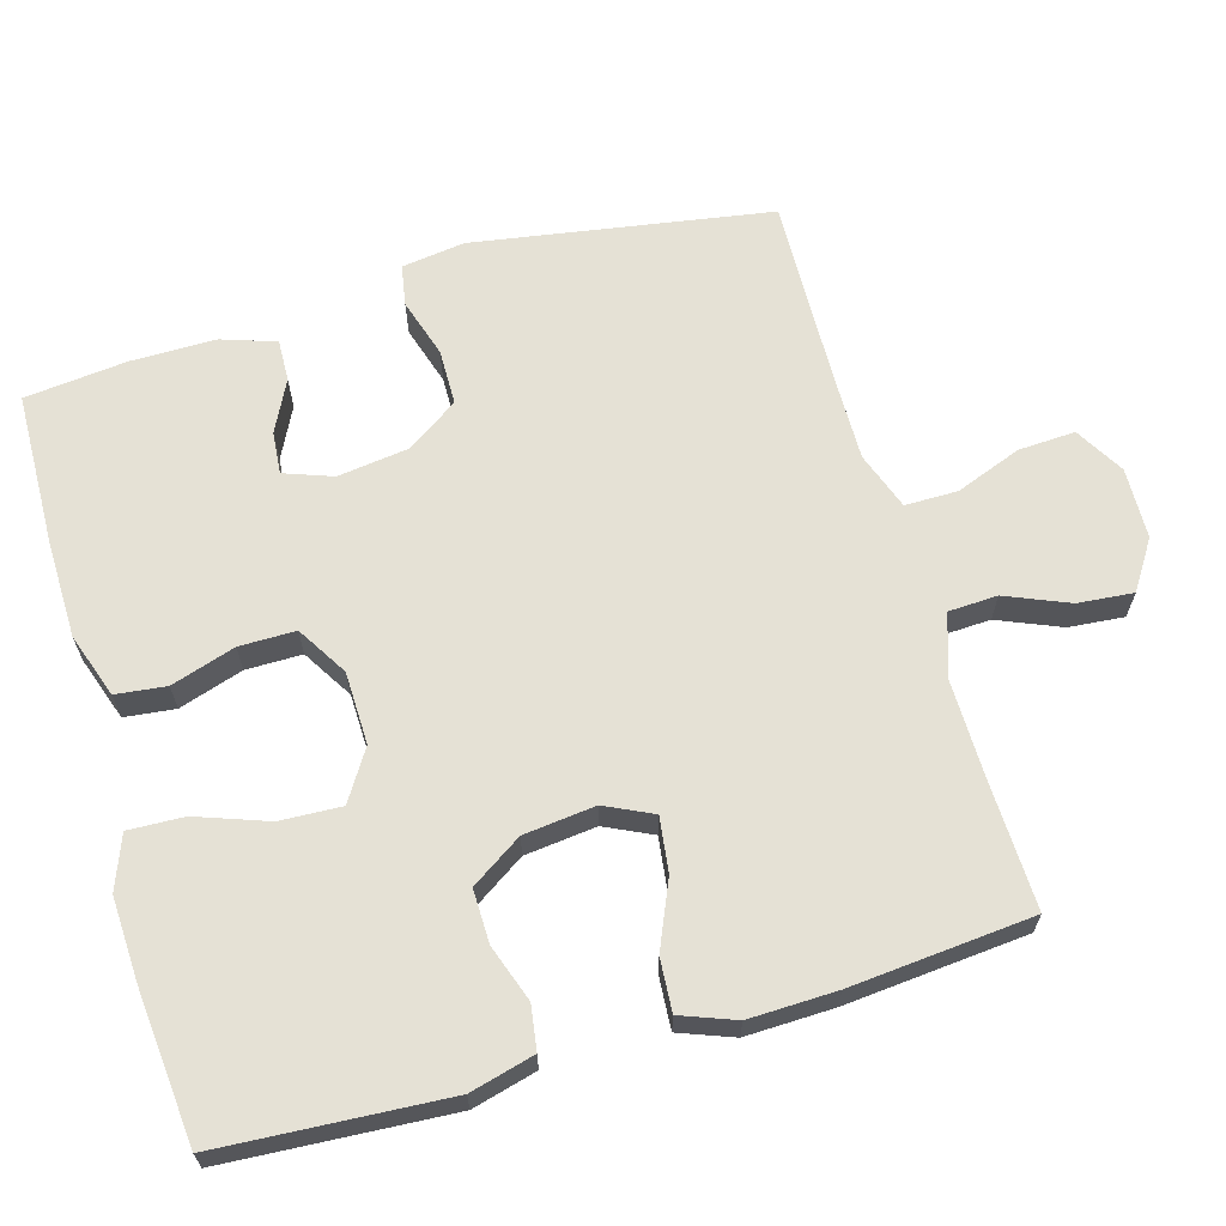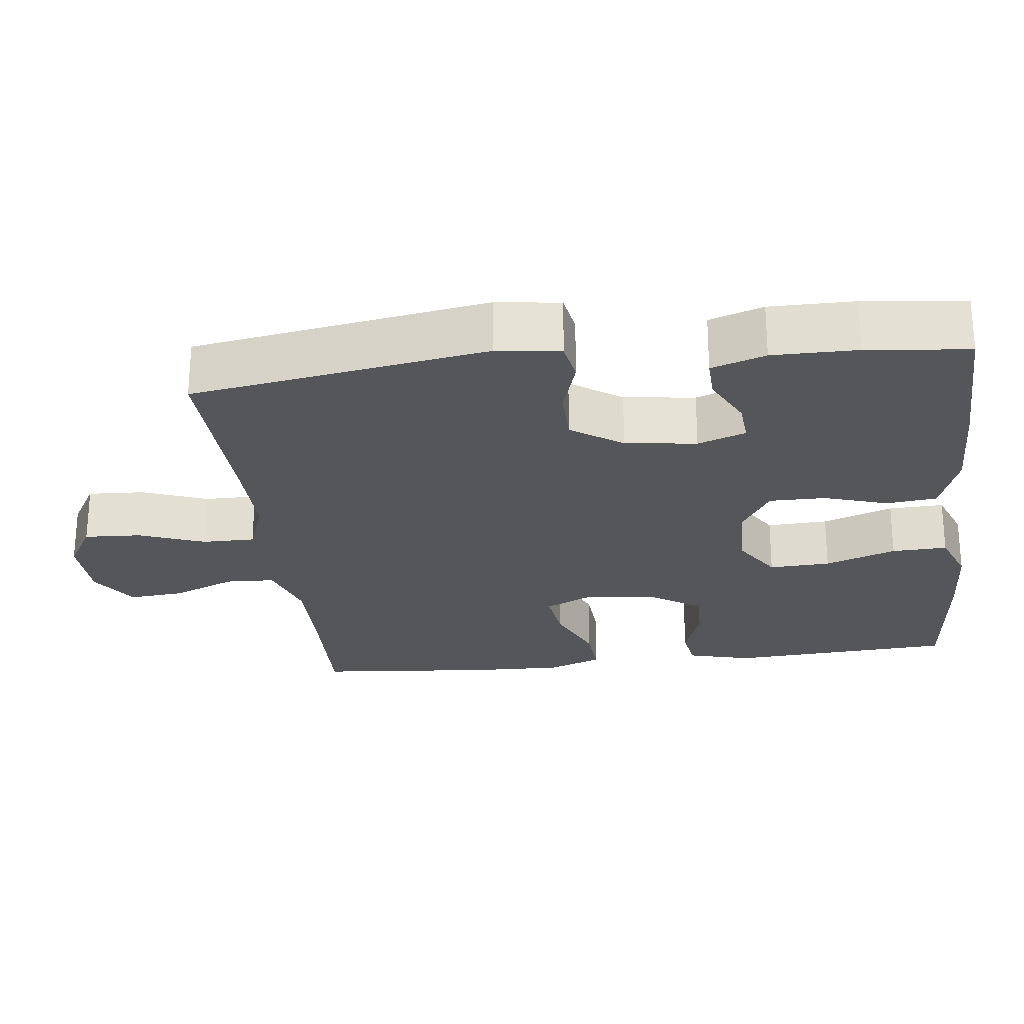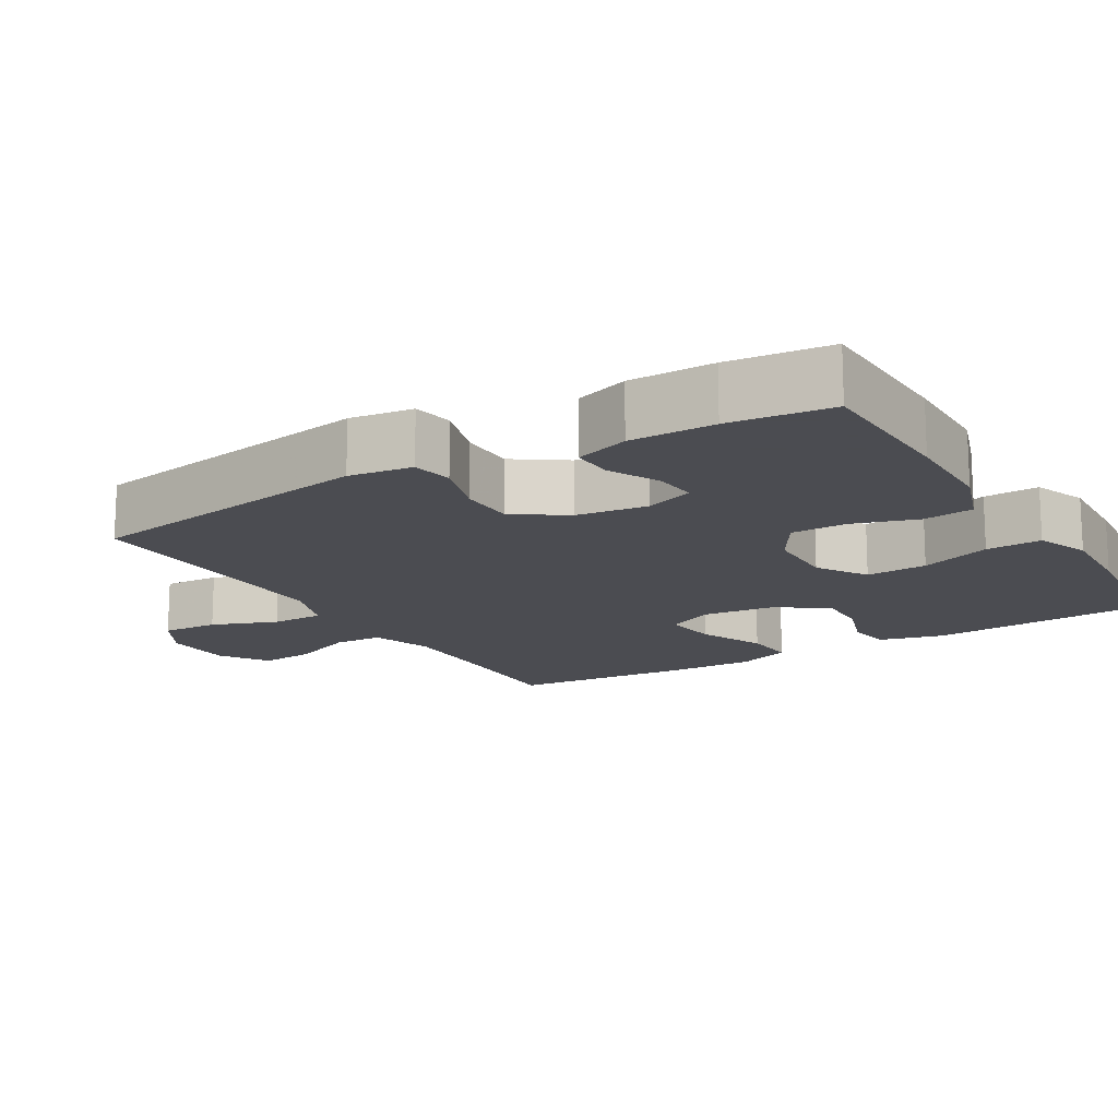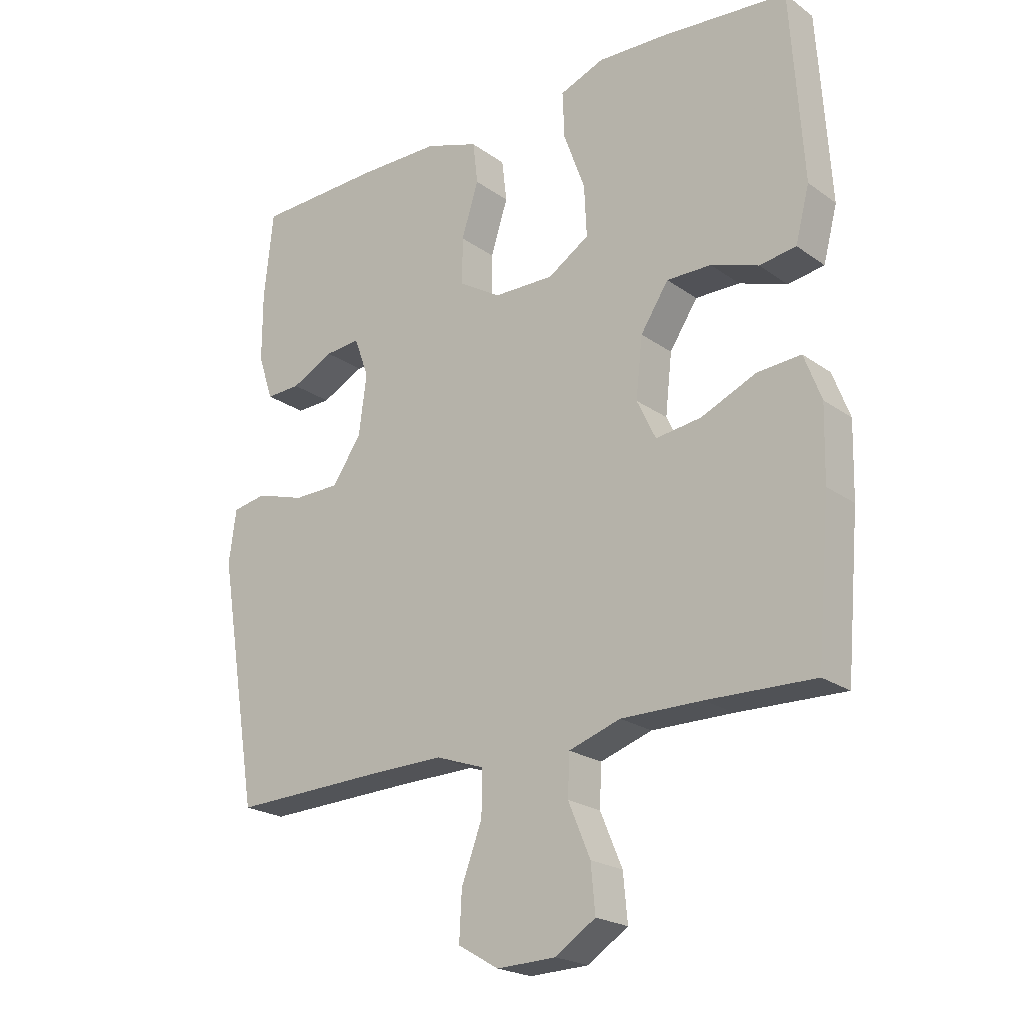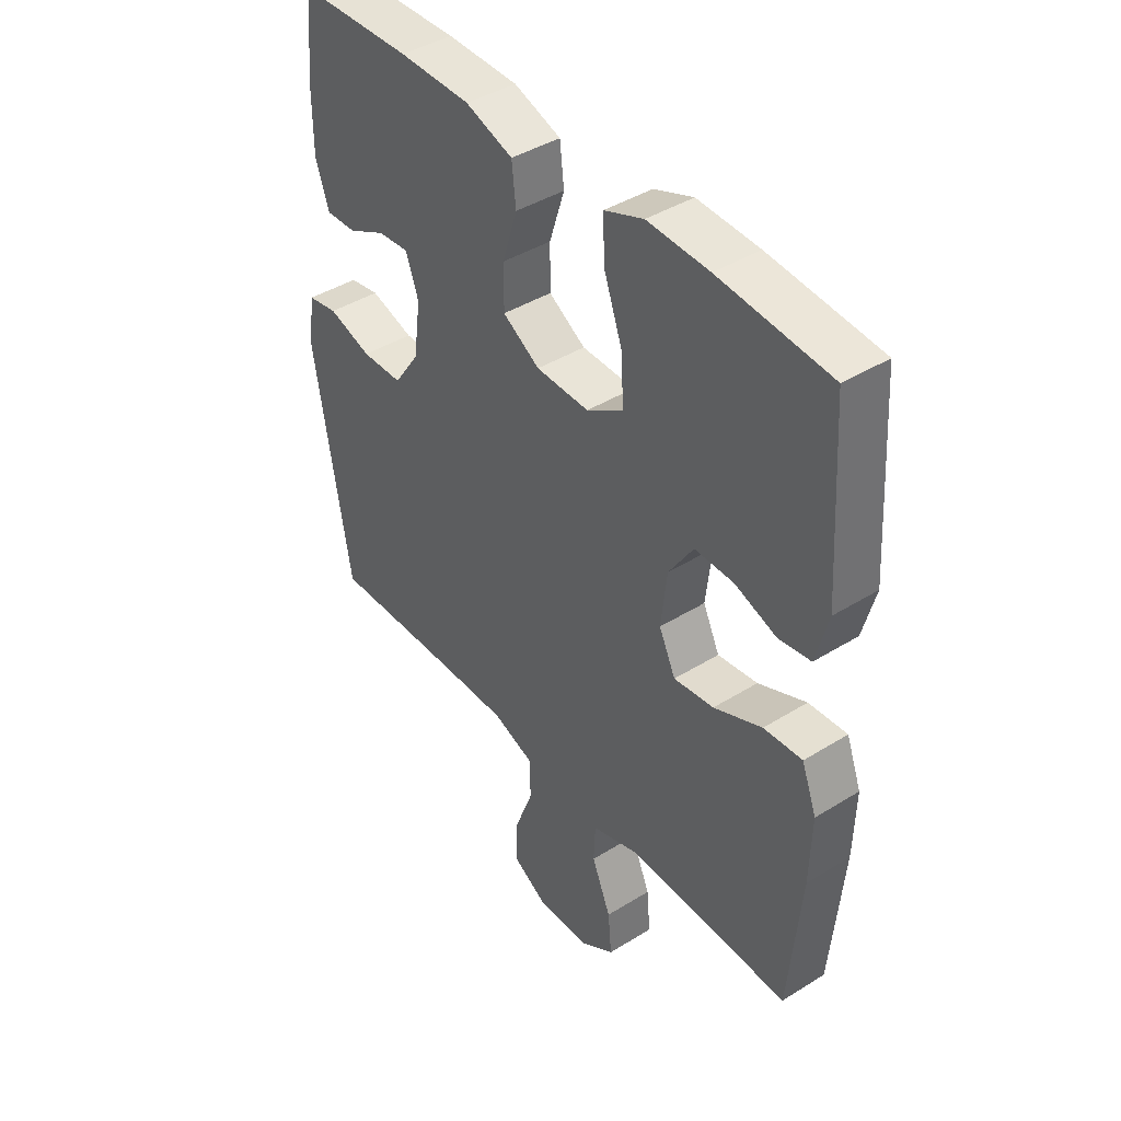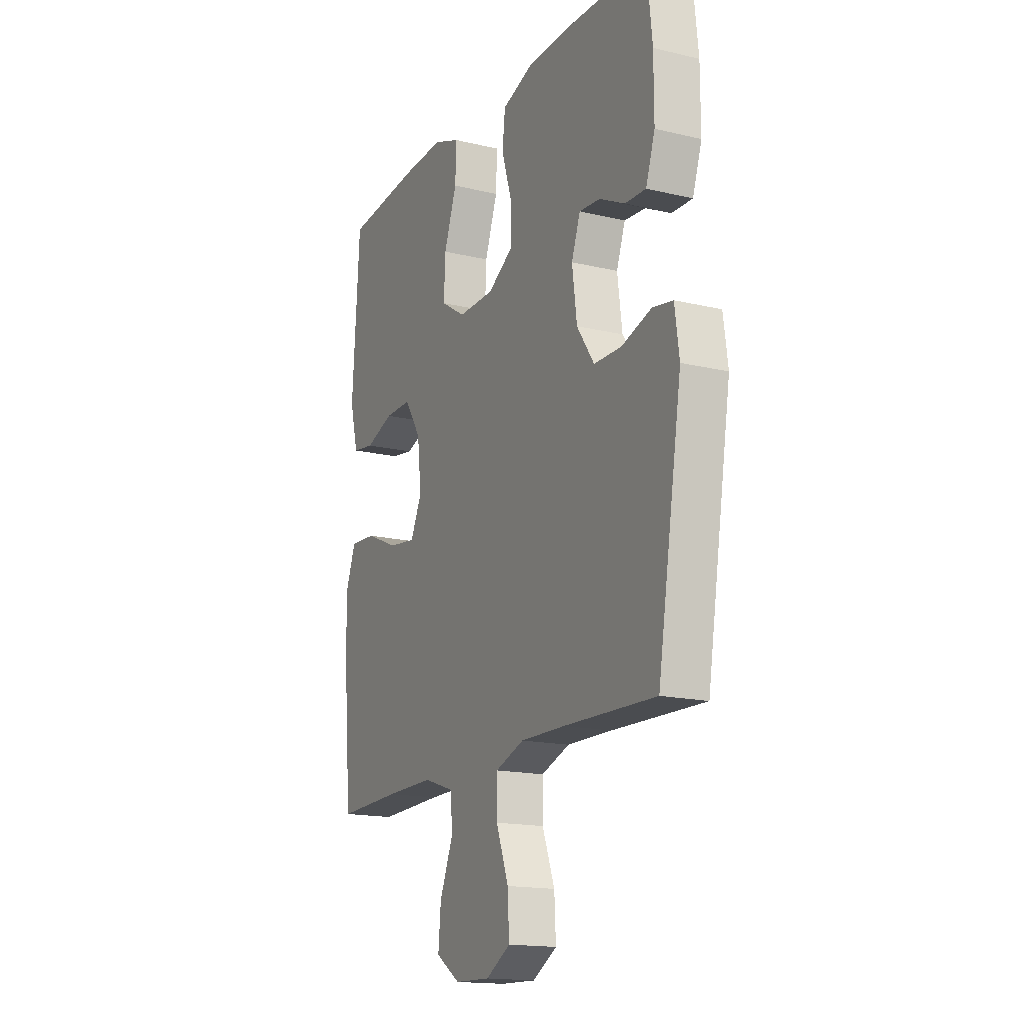
<metadata>
{"format":"obj","ext":"obj","renderer":"f3d","projection":"perspective","resolution":1024,"background":"white","views":[{"elev":65.0,"azim":73.8,"up":"+Y"},{"elev":-25.1,"azim":-83.2,"up":"+Y"},{"elev":-15.3,"azim":-59.1,"up":"+Y"},{"elev":-21.9,"azim":39.2,"up":"+Z"},{"elev":42.0,"azim":53.2,"up":"+Z"},{"elev":-16.5,"azim":-115.9,"up":"+Z"}]}
</metadata>
<code>
v 0.5 0.07 -0.5
v 0.324 0.07 -0.495
v 0.191 0.07 -0.494
v 0.106 0.07 -0.522
v 0.103 0.07 -0.589
v 0.139 0.07 -0.675
v 0.146 0.07 -0.751
v 0.08 0.07 -0.794
v -0.017 0.07 -0.797
v -0.084 0.07 -0.758
v -0.08 0.07 -0.68
v -0.046 0.07 -0.59
v -0.046 0.07 -0.518
v -0.125 0.07 -0.49
v -0.248 0.07 -0.492
v -0.5 0.07 -0.5
v -0.567 0.07 -0.095
v -0.555 0.07 -0.008
v -0.499 0.07 0.002
v -0.418 0.07 -0.023
v -0.342 0.07 -0.022
v -0.294 0.07 0.048
v -0.281 0.07 0.146
v -0.305 0.07 0.212
v -0.363 0.07 0.207
v -0.433 0.07 0.172
v -0.49 0.07 0.17
v -0.515 0.07 0.244
v -0.515 0.07 0.36
v -0.5 0.07 0.5
v -0.29 0.07 0.506
v -0.157 0.07 0.504
v -0.069 0.07 0.474
v -0.061 0.07 0.405
v -0.089 0.07 0.317
v -0.089 0.07 0.24
v -0.02 0.07 0.198
v 0.079 0.07 0.196
v 0.147 0.07 0.239
v 0.143 0.07 0.323
v 0.108 0.07 0.42
v 0.105 0.07 0.496
v 0.178 0.07 0.524
v 0.293 0.07 0.519
v 0.5 0.07 0.5
v 0.52 0.07 0.191
v 0.497 0.07 0.103
v 0.437 0.07 0.094
v 0.359 0.07 0.121
v 0.286 0.07 0.122
v 0.24 0.07 0.052
v 0.229 0.07 -0.046
v 0.26 0.07 -0.111
v 0.335 0.07 -0.101
v 0.425 0.07 -0.062
v 0.497 0.07 -0.057
v 0.525 0.07 -0.131
v 0.522 0.07 -0.251
v 0.5 0 -0.5
v 0.324 0 -0.495
v 0.191 0 -0.494
v 0.106 0 -0.522
v 0.103 0 -0.589
v 0.139 0 -0.675
v 0.146 0 -0.751
v 0.08 0 -0.794
v -0.017 0 -0.797
v -0.084 0 -0.758
v -0.08 0 -0.68
v -0.046 0 -0.59
v -0.046 0 -0.518
v -0.125 0 -0.49
v -0.248 0 -0.492
v -0.5 0 -0.5
v -0.567 0 -0.095
v -0.555 0 -0.008
v -0.499 0 0.002
v -0.418 0 -0.023
v -0.342 0 -0.022
v -0.294 0 0.048
v -0.281 0 0.146
v -0.305 0 0.212
v -0.363 0 0.207
v -0.433 0 0.172
v -0.49 0 0.17
v -0.515 0 0.244
v -0.515 0 0.36
v -0.5 0 0.5
v -0.29 0 0.506
v -0.157 0 0.504
v -0.069 0 0.474
v -0.061 0 0.405
v -0.089 0 0.317
v -0.089 0 0.24
v -0.02 0 0.198
v 0.079 0 0.196
v 0.147 0 0.239
v 0.143 0 0.323
v 0.108 0 0.42
v 0.105 0 0.496
v 0.178 0 0.524
v 0.293 0 0.519
v 0.5 0 0.5
v 0.52 0 0.191
v 0.497 0 0.103
v 0.437 0 0.094
v 0.359 0 0.121
v 0.286 0 0.122
v 0.24 0 0.052
v 0.229 0 -0.046
v 0.26 0 -0.111
v 0.335 0 -0.101
v 0.425 0 -0.062
v 0.497 0 -0.057
v 0.525 0 -0.131
v 0.522 0 -0.251
f 58 1 2
f 57 58 2
f 56 57 2
f 55 56 2
f 54 55 2
f 53 54 2 3
f 52 53 3 4
f 51 52 4
f 47 48 49
f 46 47 49
f 45 46 49
f 44 45 49
f 43 44 49
f 42 43 49
f 41 42 49
f 40 41 49
f 39 40 49 50
f 38 39 50 51
f 33 34 35
f 32 33 35
f 31 32 35
f 30 31 35
f 29 30 35
f 28 29 35
f 27 28 35
f 25 26 27
f 25 27 35
f 24 25 35 36
f 18 19 20
f 17 18 20
f 16 17 20
f 15 16 20
f 14 15 20 21
f 13 14 21 22
f 10 11 12
f 9 10 12
f 8 9 12
f 7 8 12
f 6 7 12
f 5 6 12
f 4 5 12 13
f 13 22 23
f 4 13 23
f 51 4 23
f 38 51 23
f 37 38 23
f 23 24 36 37
f 60 59 116
f 60 116 115
f 60 115 114
f 60 114 113
f 60 113 112
f 61 60 112 111
f 62 61 111 110
f 62 110 109
f 107 106 105
f 107 105 104
f 107 104 103
f 107 103 102
f 107 102 101
f 107 101 100
f 107 100 99
f 107 99 98
f 108 107 98 97
f 109 108 97 96
f 93 92 91
f 93 91 90
f 93 90 89
f 93 89 88
f 93 88 87
f 93 87 86
f 93 86 85
f 85 84 83
f 93 85 83
f 94 93 83 82
f 78 77 76
f 78 76 75
f 78 75 74
f 78 74 73
f 79 78 73 72
f 80 79 72 71
f 70 69 68
f 70 68 67
f 70 67 66
f 70 66 65
f 70 65 64
f 70 64 63
f 71 70 63 62
f 81 80 71
f 81 71 62
f 81 62 109
f 81 109 96
f 81 96 95
f 95 94 82 81
f 1 59 60 2
f 2 60 61 3
f 3 61 62 4
f 4 62 63 5
f 5 63 64 6
f 6 64 65 7
f 7 65 66 8
f 8 66 67 9
f 9 67 68 10
f 10 68 69 11
f 11 69 70 12
f 12 70 71 13
f 13 71 72 14
f 14 72 73 15
f 15 73 74 16
f 16 74 75 17
f 17 75 76 18
f 18 76 77 19
f 19 77 78 20
f 20 78 79 21
f 21 79 80 22
f 22 80 81 23
f 23 81 82 24
f 24 82 83 25
f 25 83 84 26
f 26 84 85 27
f 27 85 86 28
f 28 86 87 29
f 29 87 88 30
f 30 88 89 31
f 31 89 90 32
f 32 90 91 33
f 33 91 92 34
f 34 92 93 35
f 35 93 94 36
f 36 94 95 37
f 37 95 96 38
f 38 96 97 39
f 39 97 98 40
f 40 98 99 41
f 41 99 100 42
f 42 100 101 43
f 43 101 102 44
f 44 102 103 45
f 45 103 104 46
f 46 104 105 47
f 47 105 106 48
f 48 106 107 49
f 49 107 108 50
f 50 108 109 51
f 51 109 110 52
f 52 110 111 53
f 53 111 112 54
f 54 112 113 55
f 55 113 114 56
f 56 114 115 57
f 57 115 116 58
f 58 116 59 1

</code>
